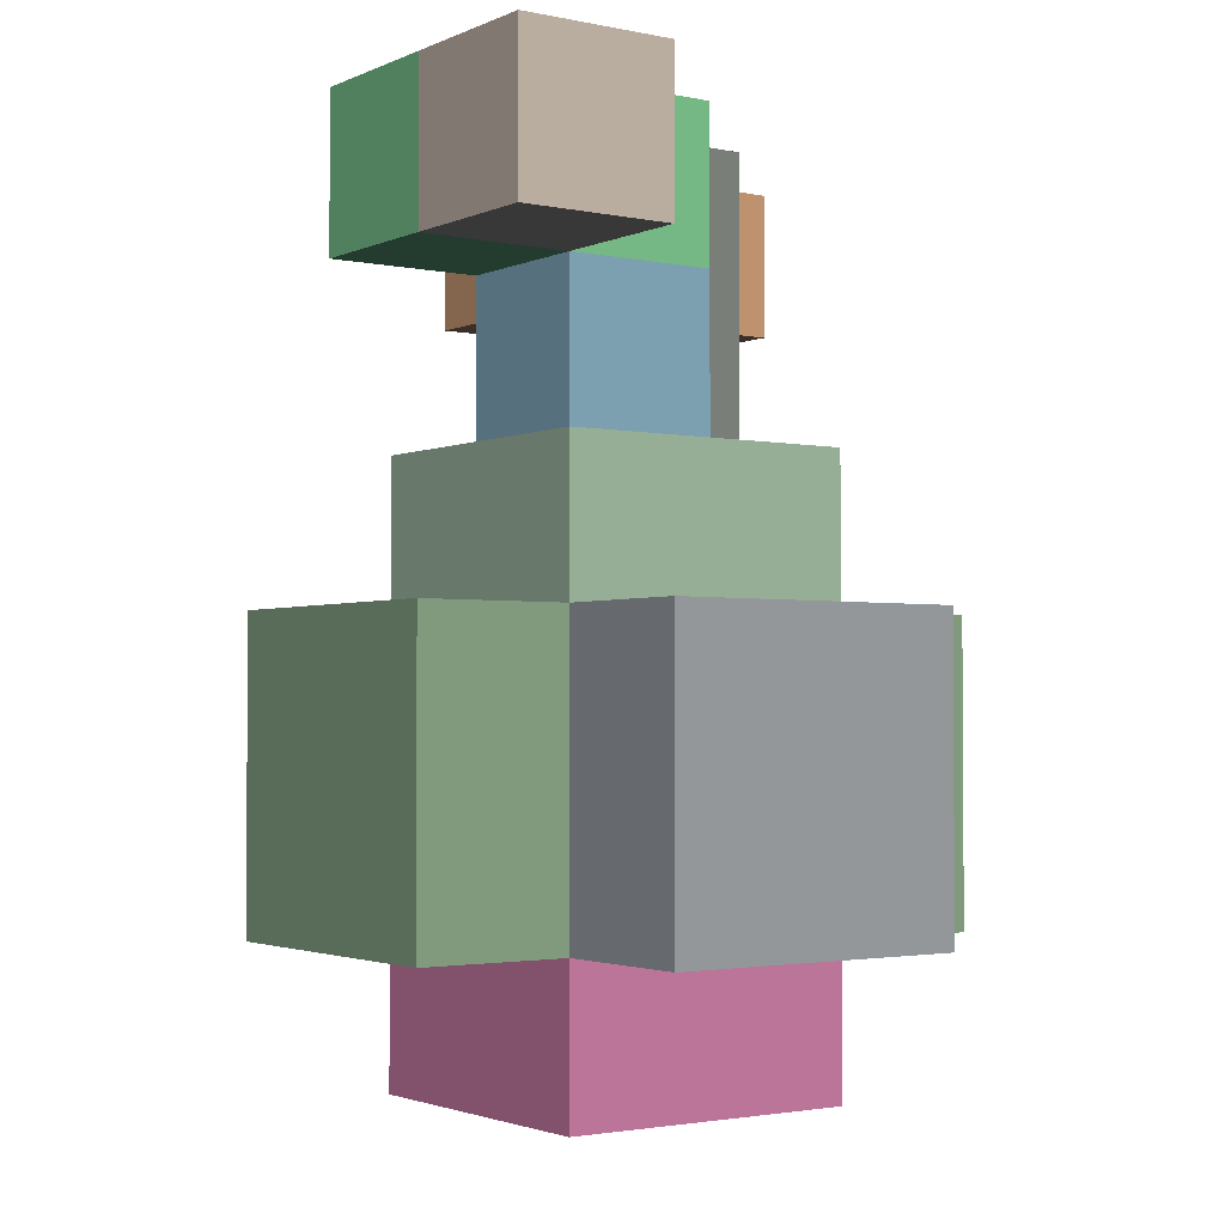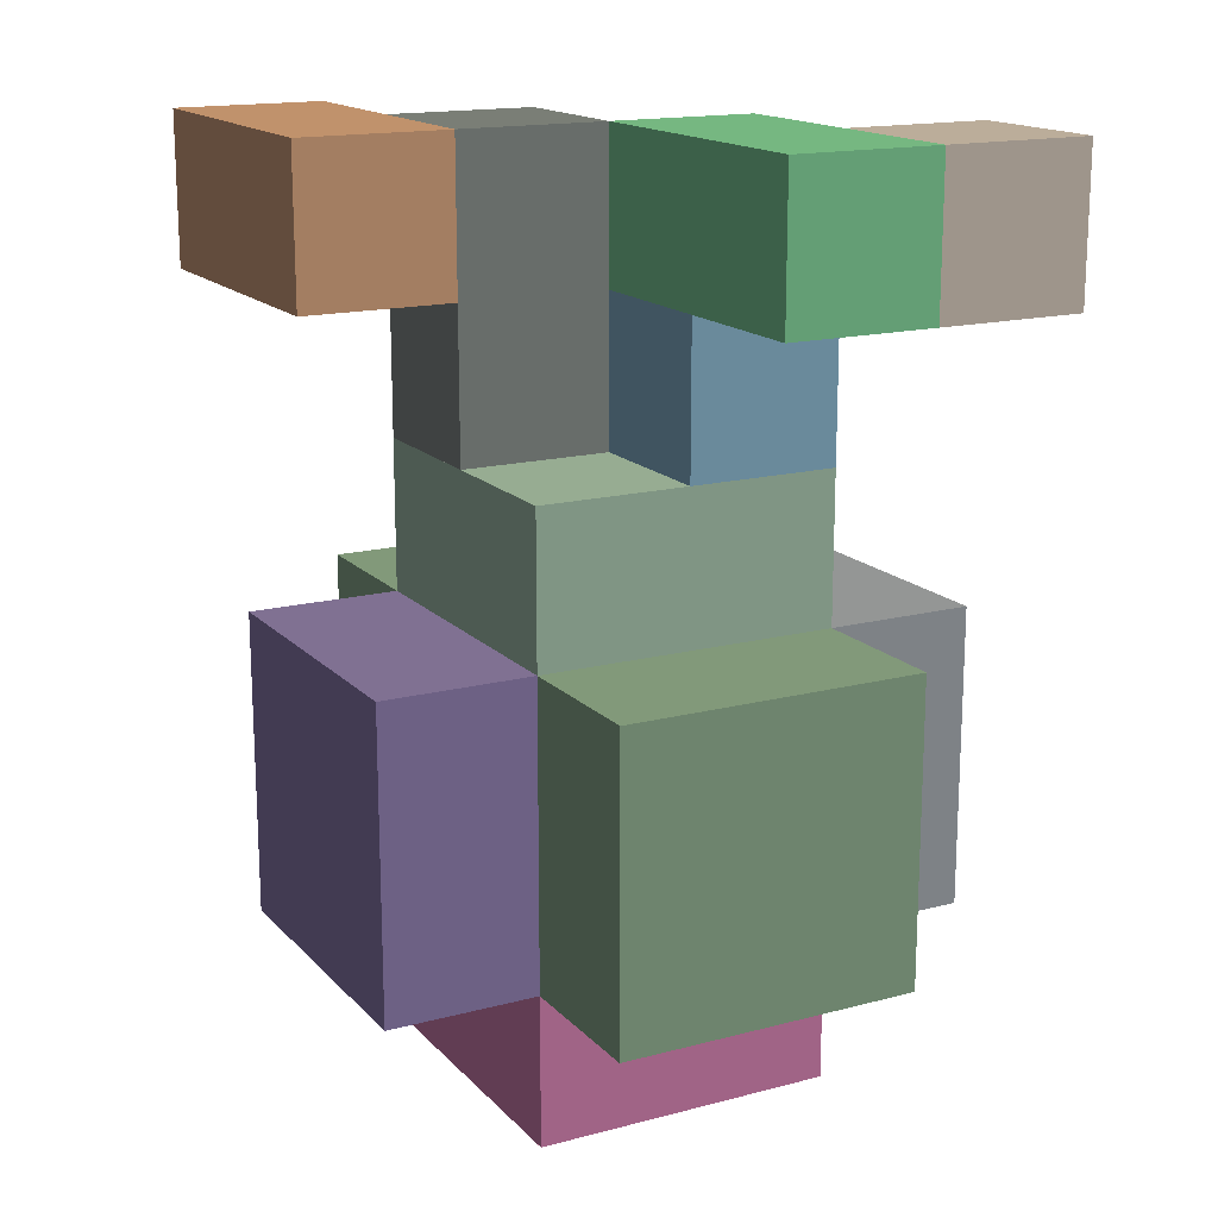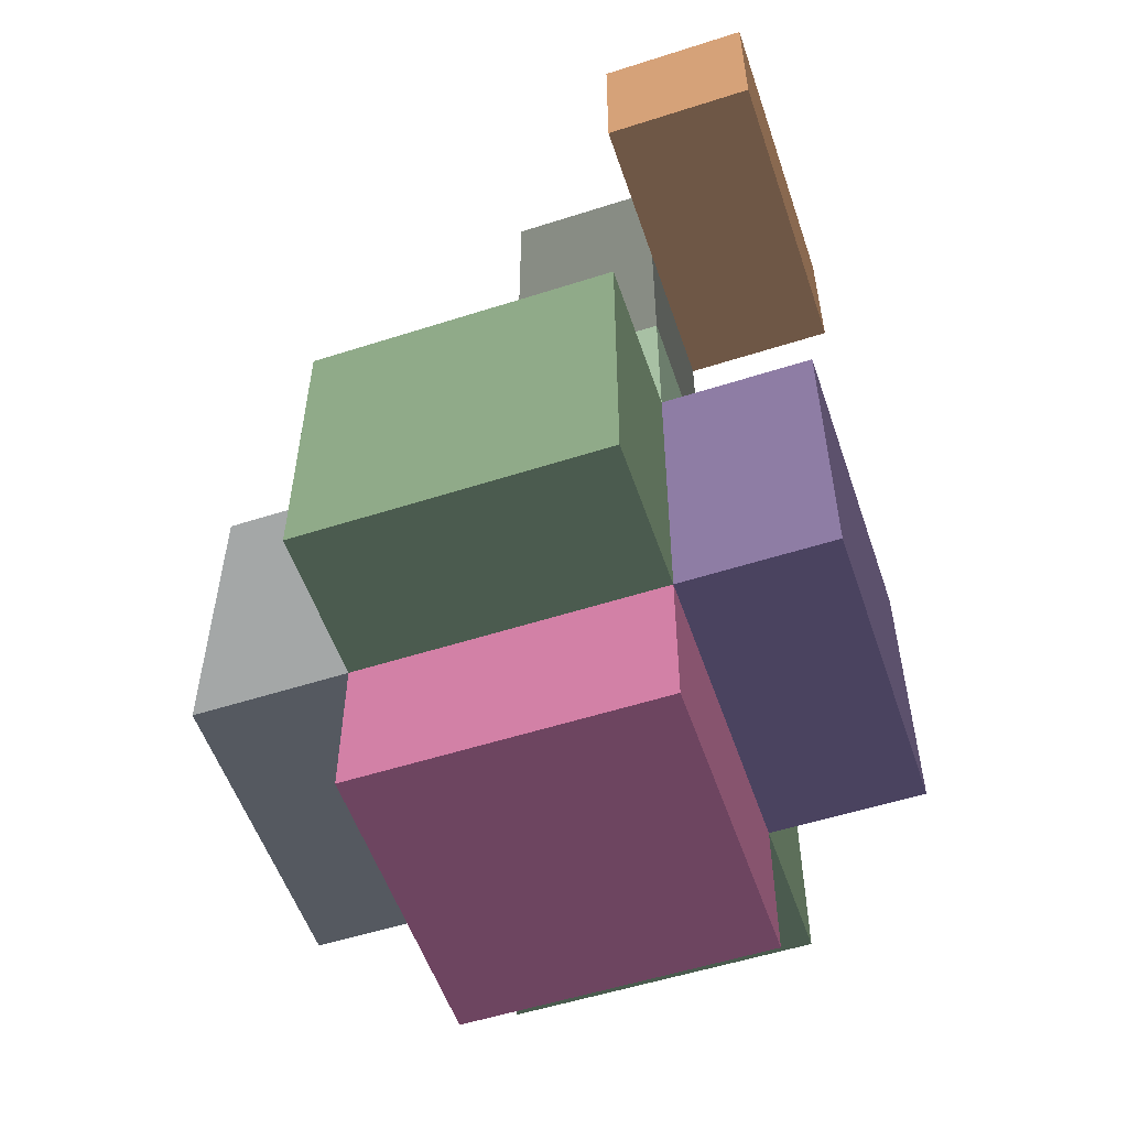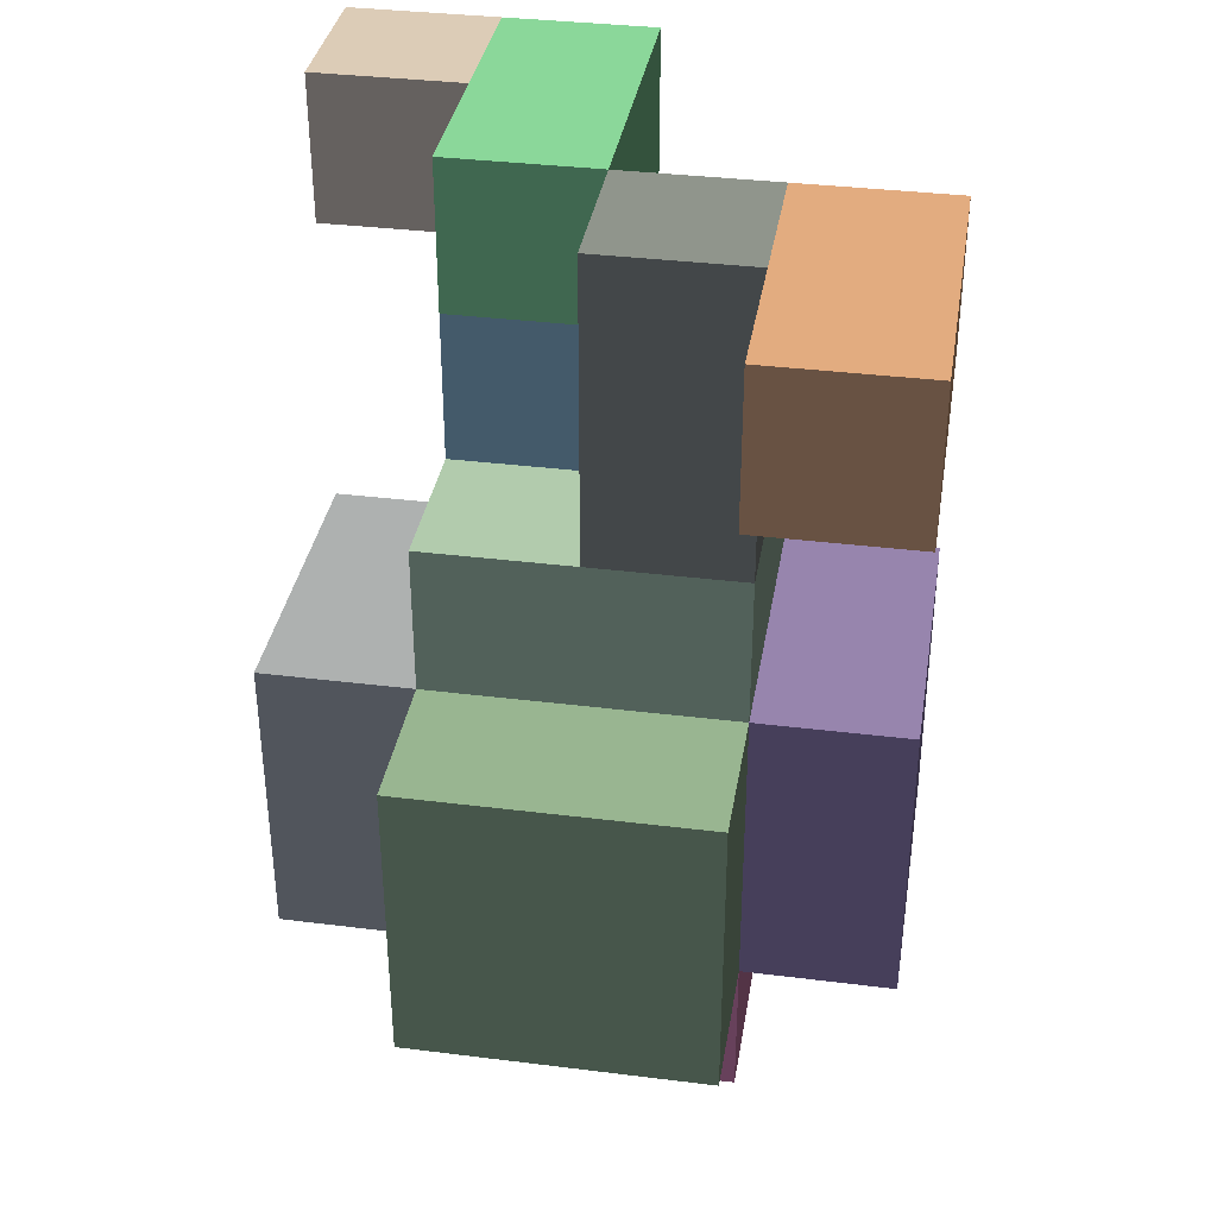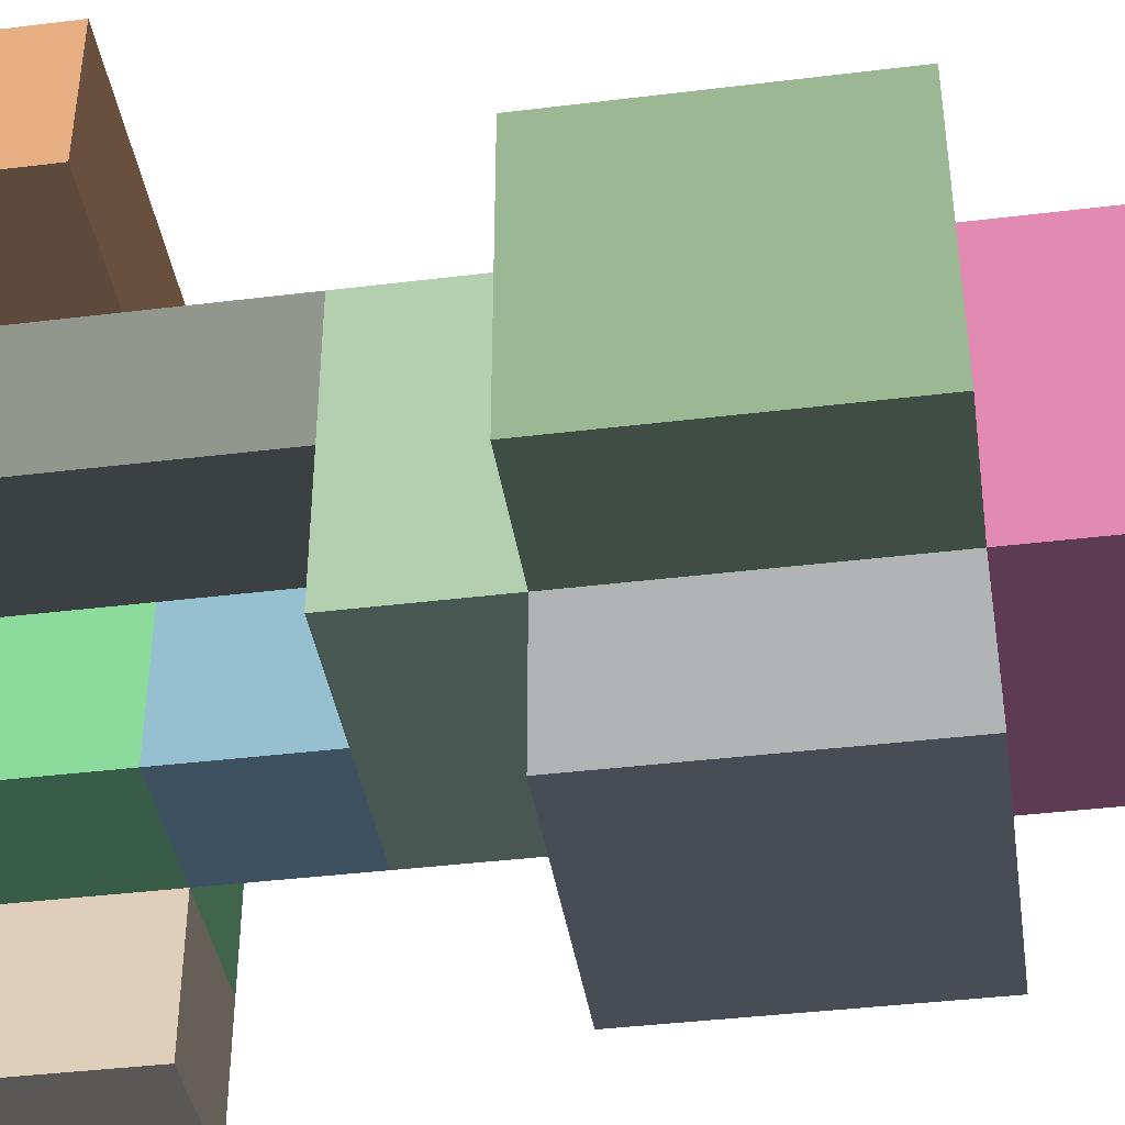
<metadata>
{"format":"obj","ext":"obj","renderer":"f3d","projection":"perspective","resolution":1024,"background":"white","views":[{"elev":-2.3,"azim":144.9,"up":"+Y"},{"elev":16.4,"azim":61.9,"up":"+Y"},{"elev":-54.8,"azim":-71.3,"up":"+Y"},{"elev":35.7,"azim":-80.7,"up":"+Y"},{"elev":-40.1,"azim":-81.4,"up":"+Z"}]}
</metadata>
<code>
v -11.04 3.36 -4.16 0.6745 0.8157 0.6941
v -10.4 3.36 -4.16 0.6745 0.8157 0.6941
v -10.4 3.36 -3.84 0.6745 0.8157 0.6941
v -11.04 3.36 -3.84 0.6745 0.8157 0.6941
v -10.4 3.68 -4.16 0.6745 0.8157 0.6941
v -11.04 3.68 -4.16 0.6745 0.8157 0.6941
v -11.04 3.68 -3.84 0.6745 0.8157 0.6941
v -10.4 3.68 -3.84 0.6745 0.8157 0.6941
v -10.4 3.68 -3.84 0.6745 0.8157 0.6941
v -11.04 3.68 -3.84 0.6745 0.8157 0.6941
v -11.04 3.36 -3.84 0.6745 0.8157 0.6941
v -10.4 3.36 -3.84 0.6745 0.8157 0.6941
v -11.04 3.68 -4.16 0.6745 0.8157 0.6941
v -10.4 3.68 -4.16 0.6745 0.8157 0.6941
v -10.4 3.36 -4.16 0.6745 0.8157 0.6941
v -11.04 3.36 -4.16 0.6745 0.8157 0.6941
v -10.4 3.68 -4.16 0.6745 0.8157 0.6941
v -10.4 3.68 -3.84 0.6745 0.8157 0.6941
v -10.4 3.36 -3.84 0.6745 0.8157 0.6941
v -10.4 3.36 -4.16 0.6745 0.8157 0.6941
v -11.04 3.68 -3.84 0.6745 0.8157 0.6941
v -11.04 3.68 -4.16 0.6745 0.8157 0.6941
v -11.04 3.36 -4.16 0.6745 0.8157 0.6941
v -11.04 3.36 -3.84 0.6745 0.8157 0.6941
v -10.72 4 -4.16 0.6118 0.9725 0.7373
v -10.4 4 -4.16 0.6118 0.9725 0.7373
v -10.4 4 -4 0.6118 0.9725 0.7373
v -10.72 4 -4 0.6118 0.9725 0.7373
v -10.4 4.16 -4.16 0.6118 0.9725 0.7373
v -10.72 4.16 -4.16 0.6118 0.9725 0.7373
v -10.72 4.16 -4 0.6118 0.9725 0.7373
v -10.4 4.16 -4 0.6118 0.9725 0.7373
v -10.4 4.16 -4 0.6118 0.9725 0.7373
v -10.72 4.16 -4 0.6118 0.9725 0.7373
v -10.72 4 -4 0.6118 0.9725 0.7373
v -10.4 4 -4 0.6118 0.9725 0.7373
v -10.72 4.16 -4.16 0.6118 0.9725 0.7373
v -10.4 4.16 -4.16 0.6118 0.9725 0.7373
v -10.4 4 -4.16 0.6118 0.9725 0.7373
v -10.72 4 -4.16 0.6118 0.9725 0.7373
v -10.4 4.16 -4.16 0.6118 0.9725 0.7373
v -10.4 4.16 -4 0.6118 0.9725 0.7373
v -10.4 4 -4 0.6118 0.9725 0.7373
v -10.4 4 -4.16 0.6118 0.9725 0.7373
v -10.72 4.16 -4 0.6118 0.9725 0.7373
v -10.72 4.16 -4.16 0.6118 0.9725 0.7373
v -10.72 4 -4.16 0.6118 0.9725 0.7373
v -10.72 4 -4 0.6118 0.9725 0.7373
v -10.56 4 -4.32 0.9686 0.9216 0.8784
v -10.4 4 -4.32 0.9686 0.9216 0.8784
v -10.4 4 -4.16 0.9686 0.9216 0.8784
v -10.56 4 -4.16 0.9686 0.9216 0.8784
v -10.4 4.16 -4.32 0.9686 0.9216 0.8784
v -10.56 4.16 -4.32 0.9686 0.9216 0.8784
v -10.56 4.16 -4.16 0.9686 0.9216 0.8784
v -10.4 4.16 -4.16 0.9686 0.9216 0.8784
v -10.4 4.16 -4.16 0.9686 0.9216 0.8784
v -10.56 4.16 -4.16 0.9686 0.9216 0.8784
v -10.56 4 -4.16 0.9686 0.9216 0.8784
v -10.4 4 -4.16 0.9686 0.9216 0.8784
v -10.56 4.16 -4.32 0.9686 0.9216 0.8784
v -10.4 4.16 -4.32 0.9686 0.9216 0.8784
v -10.4 4 -4.32 0.9686 0.9216 0.8784
v -10.56 4 -4.32 0.9686 0.9216 0.8784
v -10.4 4.16 -4.32 0.9686 0.9216 0.8784
v -10.4 4.16 -4.16 0.9686 0.9216 0.8784
v -10.4 4 -4.16 0.9686 0.9216 0.8784
v -10.4 4 -4.32 0.9686 0.9216 0.8784
v -10.56 4.16 -4.16 0.9686 0.9216 0.8784
v -10.56 4.16 -4.32 0.9686 0.9216 0.8784
v -10.56 4 -4.32 0.9686 0.9216 0.8784
v -10.56 4 -4.16 0.9686 0.9216 0.8784
v -10.88 3.2 -4.16 0.9804 0.6196 0.8431
v -10.56 3.2 -4.16 0.9804 0.6196 0.8431
v -10.56 3.2 -3.84 0.9804 0.6196 0.8431
v -10.88 3.2 -3.84 0.9804 0.6196 0.8431
v -10.56 3.36 -4.16 0.9804 0.6196 0.8431
v -10.88 3.36 -4.16 0.9804 0.6196 0.8431
v -10.88 3.36 -3.84 0.9804 0.6196 0.8431
v -10.56 3.36 -3.84 0.9804 0.6196 0.8431
v -10.56 3.36 -3.84 0.9804 0.6196 0.8431
v -10.88 3.36 -3.84 0.9804 0.6196 0.8431
v -10.88 3.2 -3.84 0.9804 0.6196 0.8431
v -10.56 3.2 -3.84 0.9804 0.6196 0.8431
v -10.88 3.36 -4.16 0.9804 0.6196 0.8431
v -10.56 3.36 -4.16 0.9804 0.6196 0.8431
v -10.56 3.2 -4.16 0.9804 0.6196 0.8431
v -10.88 3.2 -4.16 0.9804 0.6196 0.8431
v -10.56 3.36 -4.16 0.9804 0.6196 0.8431
v -10.56 3.36 -3.84 0.9804 0.6196 0.8431
v -10.56 3.2 -3.84 0.9804 0.6196 0.8431
v -10.56 3.2 -4.16 0.9804 0.6196 0.8431
v -10.88 3.36 -3.84 0.9804 0.6196 0.8431
v -10.88 3.36 -4.16 0.9804 0.6196 0.8431
v -10.88 3.2 -4.16 0.9804 0.6196 0.8431
v -10.88 3.2 -3.84 0.9804 0.6196 0.8431
v -10.88 3.36 -3.84 0.6667 0.6 0.8314
v -10.56 3.36 -3.84 0.6667 0.6 0.8314
v -10.56 3.36 -3.68 0.6667 0.6 0.8314
v -10.88 3.36 -3.68 0.6667 0.6 0.8314
v -10.56 3.68 -3.84 0.6667 0.6 0.8314
v -10.88 3.68 -3.84 0.6667 0.6 0.8314
v -10.88 3.68 -3.68 0.6667 0.6 0.8314
v -10.56 3.68 -3.68 0.6667 0.6 0.8314
v -10.56 3.68 -3.68 0.6667 0.6 0.8314
v -10.88 3.68 -3.68 0.6667 0.6 0.8314
v -10.88 3.36 -3.68 0.6667 0.6 0.8314
v -10.56 3.36 -3.68 0.6667 0.6 0.8314
v -10.88 3.68 -3.84 0.6667 0.6 0.8314
v -10.56 3.68 -3.84 0.6667 0.6 0.8314
v -10.56 3.36 -3.84 0.6667 0.6 0.8314
v -10.88 3.36 -3.84 0.6667 0.6 0.8314
v -10.56 3.68 -3.84 0.6667 0.6 0.8314
v -10.56 3.68 -3.68 0.6667 0.6 0.8314
v -10.56 3.36 -3.68 0.6667 0.6 0.8314
v -10.56 3.36 -3.84 0.6667 0.6 0.8314
v -10.88 3.68 -3.68 0.6667 0.6 0.8314
v -10.88 3.68 -3.84 0.6667 0.6 0.8314
v -10.88 3.36 -3.84 0.6667 0.6 0.8314
v -10.88 3.36 -3.68 0.6667 0.6 0.8314
v -10.88 3.36 -4.32 0.7686 0.8 0.8471
v -10.56 3.36 -4.32 0.7686 0.8 0.8471
v -10.56 3.36 -4.16 0.7686 0.8 0.8471
v -10.88 3.36 -4.16 0.7686 0.8 0.8471
v -10.56 3.68 -4.32 0.7686 0.8 0.8471
v -10.88 3.68 -4.32 0.7686 0.8 0.8471
v -10.88 3.68 -4.16 0.7686 0.8 0.8471
v -10.56 3.68 -4.16 0.7686 0.8 0.8471
v -10.56 3.68 -4.16 0.7686 0.8 0.8471
v -10.88 3.68 -4.16 0.7686 0.8 0.8471
v -10.88 3.36 -4.16 0.7686 0.8 0.8471
v -10.56 3.36 -4.16 0.7686 0.8 0.8471
v -10.88 3.68 -4.32 0.7686 0.8 0.8471
v -10.56 3.68 -4.32 0.7686 0.8 0.8471
v -10.56 3.36 -4.32 0.7686 0.8 0.8471
v -10.88 3.36 -4.32 0.7686 0.8 0.8471
v -10.56 3.68 -4.32 0.7686 0.8 0.8471
v -10.56 3.68 -4.16 0.7686 0.8 0.8471
v -10.56 3.36 -4.16 0.7686 0.8 0.8471
v -10.56 3.36 -4.32 0.7686 0.8 0.8471
v -10.88 3.68 -4.16 0.7686 0.8 0.8471
v -10.88 3.68 -4.32 0.7686 0.8 0.8471
v -10.88 3.36 -4.32 0.7686 0.8 0.8471
v -10.88 3.36 -4.16 0.7686 0.8 0.8471
v -10.88 3.68 -4.16 0.7843 0.9176 0.8314
v -10.56 3.68 -4.16 0.7843 0.9176 0.8314
v -10.56 3.68 -3.84 0.7843 0.9176 0.8314
v -10.88 3.68 -3.84 0.7843 0.9176 0.8314
v -10.56 3.84 -4.16 0.7843 0.9176 0.8314
v -10.88 3.84 -4.16 0.7843 0.9176 0.8314
v -10.88 3.84 -3.84 0.7843 0.9176 0.8314
v -10.56 3.84 -3.84 0.7843 0.9176 0.8314
v -10.56 3.84 -3.84 0.7843 0.9176 0.8314
v -10.88 3.84 -3.84 0.7843 0.9176 0.8314
v -10.88 3.68 -3.84 0.7843 0.9176 0.8314
v -10.56 3.68 -3.84 0.7843 0.9176 0.8314
v -10.88 3.84 -4.16 0.7843 0.9176 0.8314
v -10.56 3.84 -4.16 0.7843 0.9176 0.8314
v -10.56 3.68 -4.16 0.7843 0.9176 0.8314
v -10.88 3.68 -4.16 0.7843 0.9176 0.8314
v -10.56 3.84 -4.16 0.7843 0.9176 0.8314
v -10.56 3.84 -3.84 0.7843 0.9176 0.8314
v -10.56 3.68 -3.84 0.7843 0.9176 0.8314
v -10.56 3.68 -4.16 0.7843 0.9176 0.8314
v -10.88 3.84 -3.84 0.7843 0.9176 0.8314
v -10.88 3.84 -4.16 0.7843 0.9176 0.8314
v -10.88 3.68 -4.16 0.7843 0.9176 0.8314
v -10.88 3.68 -3.84 0.7843 0.9176 0.8314
v -10.72 3.84 -4.16 0.651 0.851 0.9765
v -10.56 3.84 -4.16 0.651 0.851 0.9765
v -10.56 3.84 -4 0.651 0.851 0.9765
v -10.72 3.84 -4 0.651 0.851 0.9765
v -10.56 4 -4.16 0.651 0.851 0.9765
v -10.72 4 -4.16 0.651 0.851 0.9765
v -10.72 4 -4 0.651 0.851 0.9765
v -10.56 4 -4 0.651 0.851 0.9765
v -10.56 4 -4 0.651 0.851 0.9765
v -10.72 4 -4 0.651 0.851 0.9765
v -10.72 3.84 -4 0.651 0.851 0.9765
v -10.56 3.84 -4 0.651 0.851 0.9765
v -10.72 4 -4.16 0.651 0.851 0.9765
v -10.56 4 -4.16 0.651 0.851 0.9765
v -10.56 3.84 -4.16 0.651 0.851 0.9765
v -10.72 3.84 -4.16 0.651 0.851 0.9765
v -10.56 4 -4.16 0.651 0.851 0.9765
v -10.56 4 -4 0.651 0.851 0.9765
v -10.56 3.84 -4 0.651 0.851 0.9765
v -10.56 3.84 -4.16 0.651 0.851 0.9765
v -10.72 4 -4 0.651 0.851 0.9765
v -10.72 4 -4.16 0.651 0.851 0.9765
v -10.72 3.84 -4.16 0.651 0.851 0.9765
v -10.72 3.84 -4 0.651 0.851 0.9765
v -10.88 3.84 -4 0.6353 0.6706 0.6706
v -10.72 3.84 -4 0.6353 0.6706 0.6706
v -10.72 3.84 -3.84 0.6353 0.6706 0.6706
v -10.88 3.84 -3.84 0.6353 0.6706 0.6706
v -10.72 4.16 -4 0.6353 0.6706 0.6706
v -10.88 4.16 -4 0.6353 0.6706 0.6706
v -10.88 4.16 -3.84 0.6353 0.6706 0.6706
v -10.72 4.16 -3.84 0.6353 0.6706 0.6706
v -10.72 4.16 -3.84 0.6353 0.6706 0.6706
v -10.88 4.16 -3.84 0.6353 0.6706 0.6706
v -10.88 3.84 -3.84 0.6353 0.6706 0.6706
v -10.72 3.84 -3.84 0.6353 0.6706 0.6706
v -10.88 4.16 -4 0.6353 0.6706 0.6706
v -10.72 4.16 -4 0.6353 0.6706 0.6706
v -10.72 3.84 -4 0.6353 0.6706 0.6706
v -10.88 3.84 -4 0.6353 0.6706 0.6706
v -10.72 4.16 -4 0.6353 0.6706 0.6706
v -10.72 4.16 -3.84 0.6353 0.6706 0.6706
v -10.72 3.84 -3.84 0.6353 0.6706 0.6706
v -10.72 3.84 -4 0.6353 0.6706 0.6706
v -10.88 4.16 -3.84 0.6353 0.6706 0.6706
v -10.88 4.16 -4 0.6353 0.6706 0.6706
v -10.88 3.84 -4 0.6353 0.6706 0.6706
v -10.88 3.84 -3.84 0.6353 0.6706 0.6706
v -11.04 4 -3.84 0.9961 0.7765 0.6157
v -10.72 4 -3.84 0.9961 0.7765 0.6157
v -10.72 4 -3.68 0.9961 0.7765 0.6157
v -11.04 4 -3.68 0.9961 0.7765 0.6157
v -10.72 4.16 -3.84 0.9961 0.7765 0.6157
v -11.04 4.16 -3.84 0.9961 0.7765 0.6157
v -11.04 4.16 -3.68 0.9961 0.7765 0.6157
v -10.72 4.16 -3.68 0.9961 0.7765 0.6157
v -10.72 4.16 -3.68 0.9961 0.7765 0.6157
v -11.04 4.16 -3.68 0.9961 0.7765 0.6157
v -11.04 4 -3.68 0.9961 0.7765 0.6157
v -10.72 4 -3.68 0.9961 0.7765 0.6157
v -11.04 4.16 -3.84 0.9961 0.7765 0.6157
v -10.72 4.16 -3.84 0.9961 0.7765 0.6157
v -10.72 4 -3.84 0.9961 0.7765 0.6157
v -11.04 4 -3.84 0.9961 0.7765 0.6157
v -10.72 4.16 -3.84 0.9961 0.7765 0.6157
v -10.72 4.16 -3.68 0.9961 0.7765 0.6157
v -10.72 4 -3.68 0.9961 0.7765 0.6157
v -10.72 4 -3.84 0.9961 0.7765 0.6157
v -11.04 4.16 -3.68 0.9961 0.7765 0.6157
v -11.04 4.16 -3.84 0.9961 0.7765 0.6157
v -11.04 4 -3.84 0.9961 0.7765 0.6157
v -11.04 4 -3.68 0.9961 0.7765 0.6157
g Element #1
f 1 2 4
f 2 3 4
f 5 6 8
f 6 7 8
f 9 10 12
f 10 11 12
f 13 14 16
f 14 15 16
f 17 18 20
f 18 19 20
f 21 22 24
f 22 23 24
g Element #2
f 25 26 28
f 26 27 28
f 29 30 32
f 30 31 32
f 33 34 36
f 34 35 36
f 37 38 40
f 38 39 40
f 41 42 44
f 42 43 44
f 45 46 48
f 46 47 48
g Element #3
f 49 50 52
f 50 51 52
f 53 54 56
f 54 55 56
f 57 58 60
f 58 59 60
f 61 62 64
f 62 63 64
f 65 66 68
f 66 67 68
f 69 70 72
f 70 71 72
g Element #4
f 73 74 76
f 74 75 76
f 77 78 80
f 78 79 80
f 81 82 84
f 82 83 84
f 85 86 88
f 86 87 88
f 89 90 92
f 90 91 92
f 93 94 96
f 94 95 96
g Element #5
f 97 98 100
f 98 99 100
f 101 102 104
f 102 103 104
f 105 106 108
f 106 107 108
f 109 110 112
f 110 111 112
f 113 114 116
f 114 115 116
f 117 118 120
f 118 119 120
g Element #6
f 121 122 124
f 122 123 124
f 125 126 128
f 126 127 128
f 129 130 132
f 130 131 132
f 133 134 136
f 134 135 136
f 137 138 140
f 138 139 140
f 141 142 144
f 142 143 144
g Element #7
f 145 146 148
f 146 147 148
f 149 150 152
f 150 151 152
f 153 154 156
f 154 155 156
f 157 158 160
f 158 159 160
f 161 162 164
f 162 163 164
f 165 166 168
f 166 167 168
g Element #8
f 169 170 172
f 170 171 172
f 173 174 176
f 174 175 176
f 177 178 180
f 178 179 180
f 181 182 184
f 182 183 184
f 185 186 188
f 186 187 188
f 189 190 192
f 190 191 192
g Element #9
f 193 194 196
f 194 195 196
f 197 198 200
f 198 199 200
f 201 202 204
f 202 203 204
f 205 206 208
f 206 207 208
f 209 210 212
f 210 211 212
f 213 214 216
f 214 215 216
g Element #10
f 217 218 220
f 218 219 220
f 221 222 224
f 222 223 224
f 225 226 228
f 226 227 228
f 229 230 232
f 230 231 232
f 233 234 236
f 234 235 236
f 237 238 240
f 238 239 240

</code>
